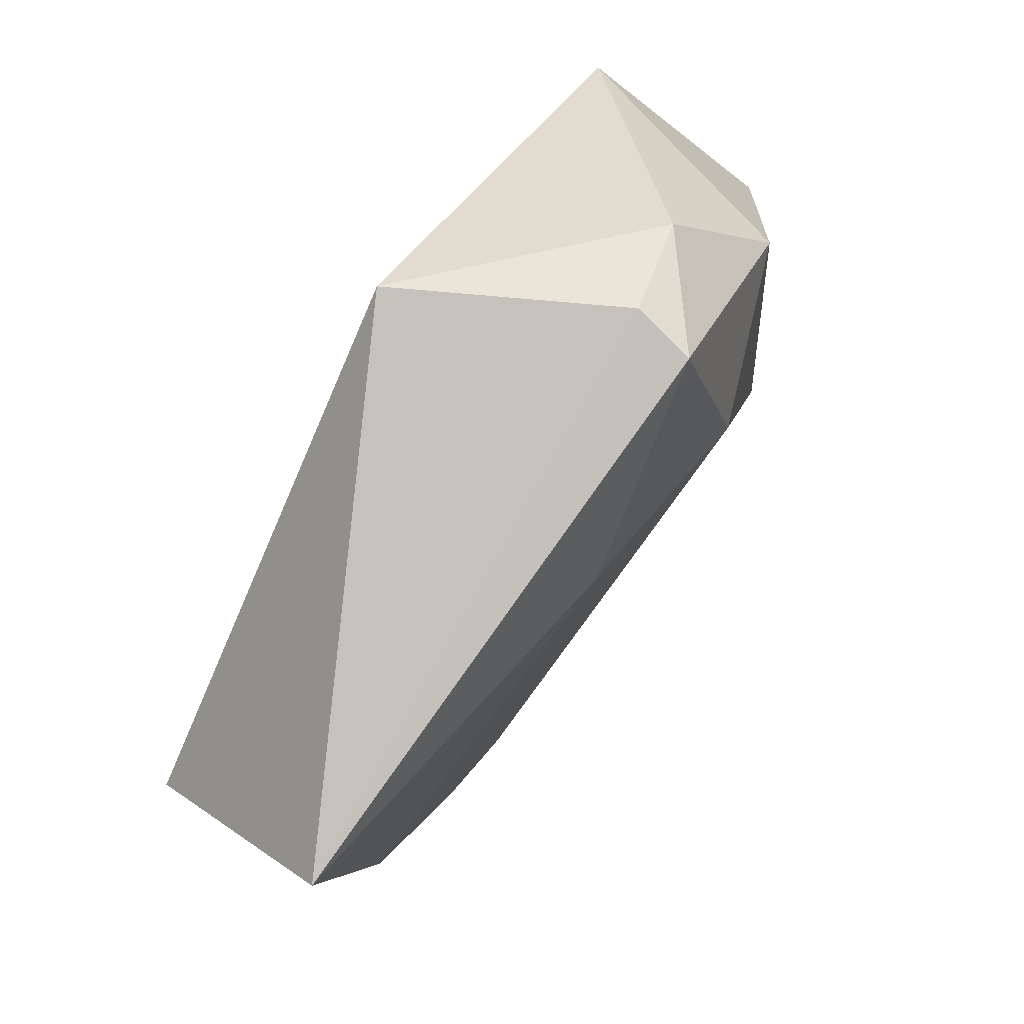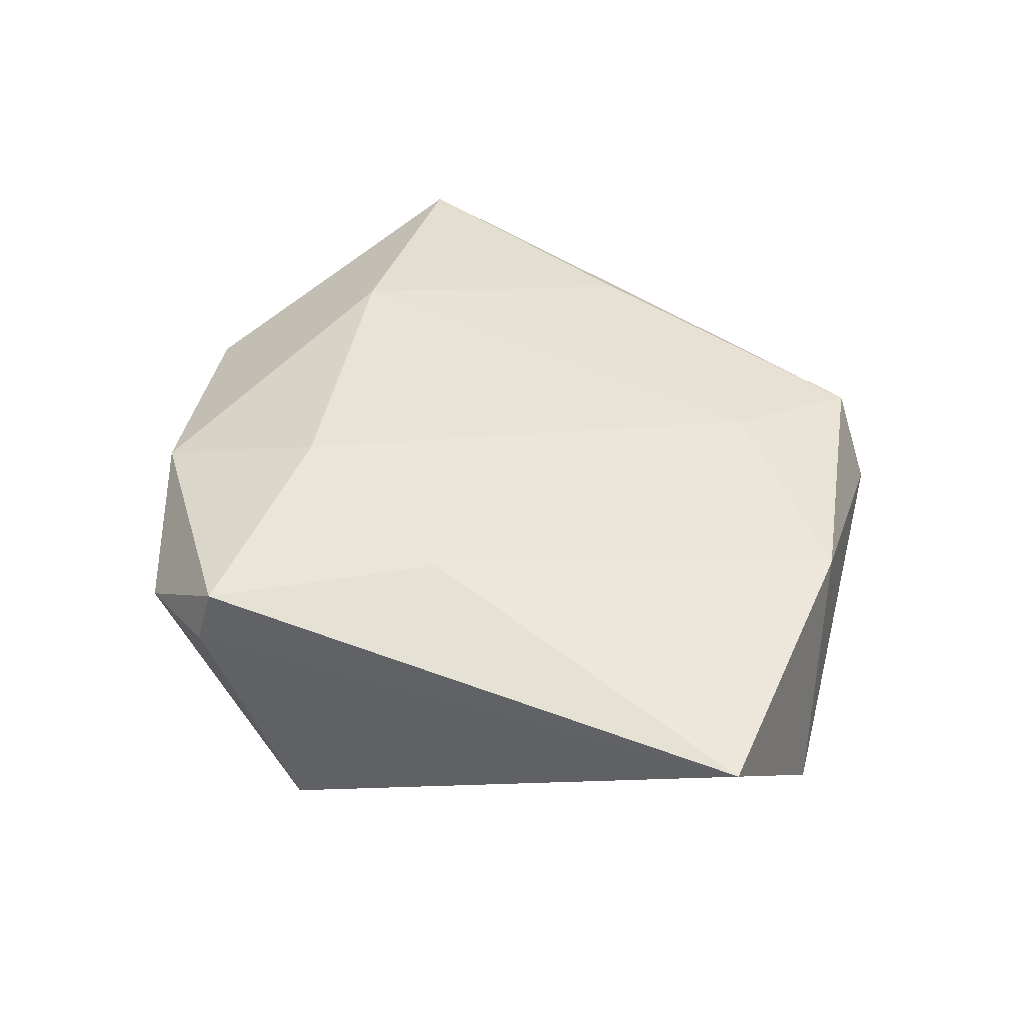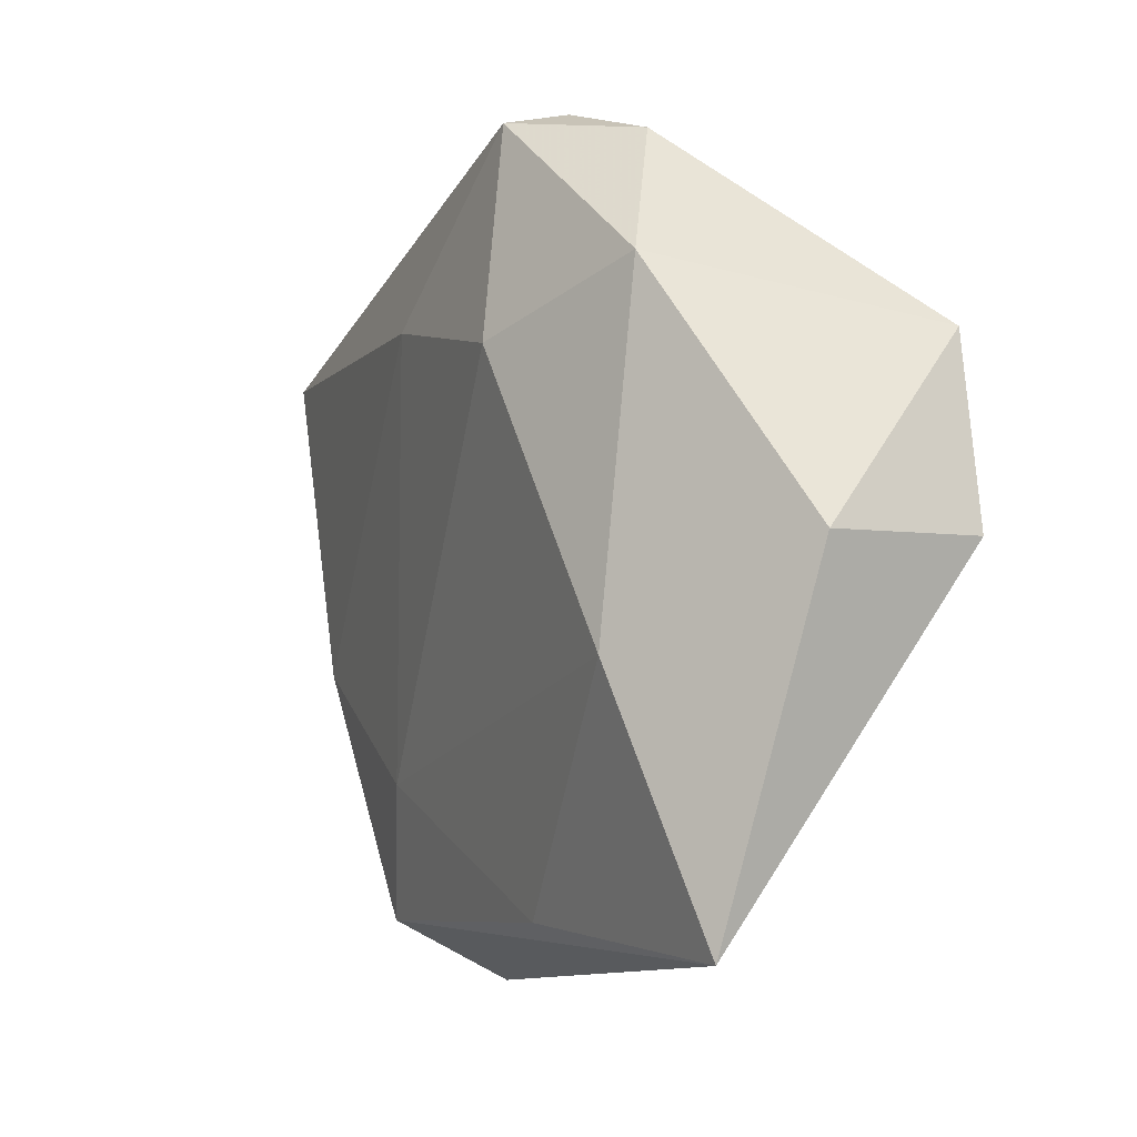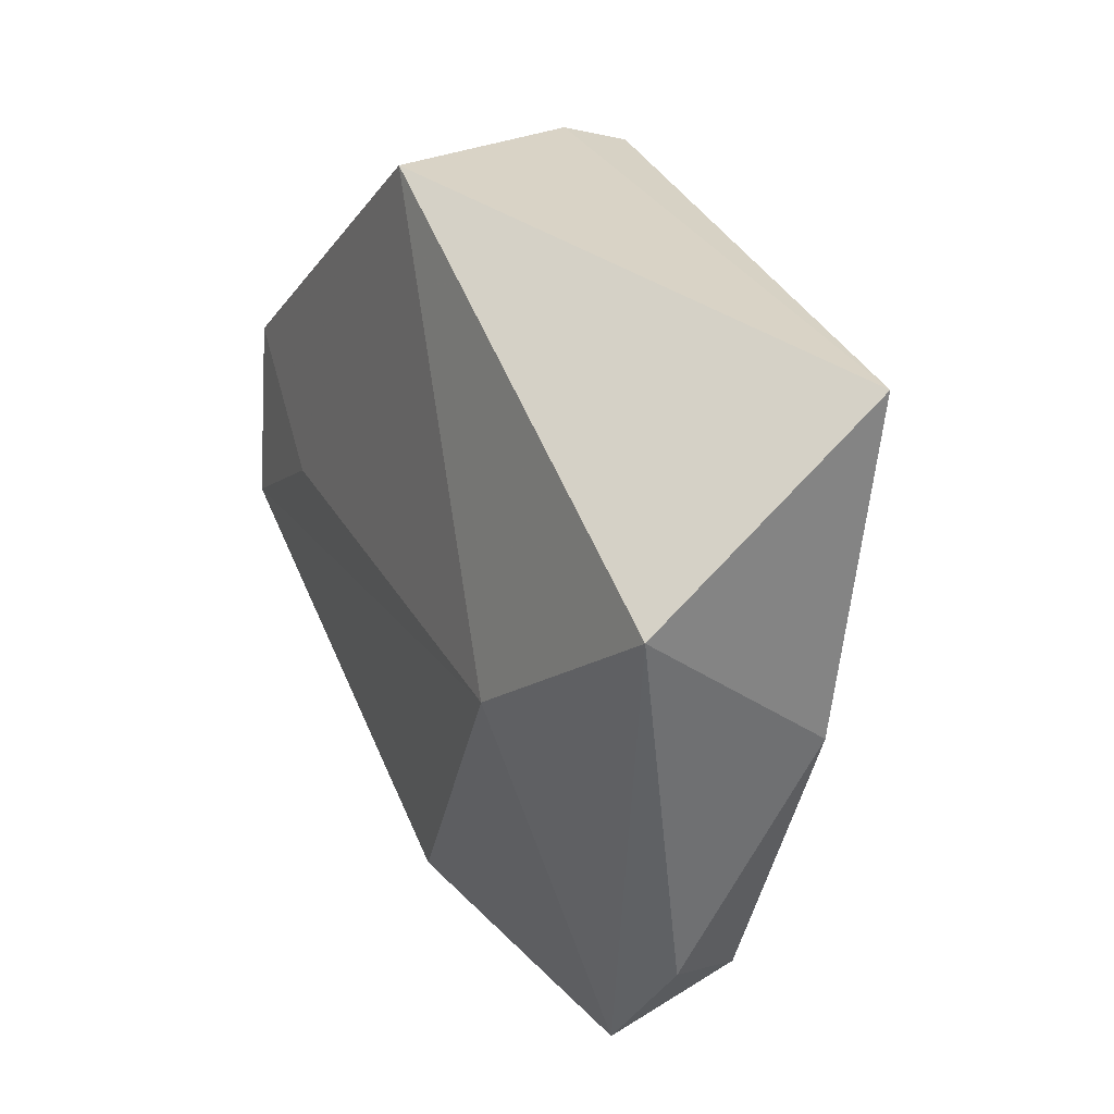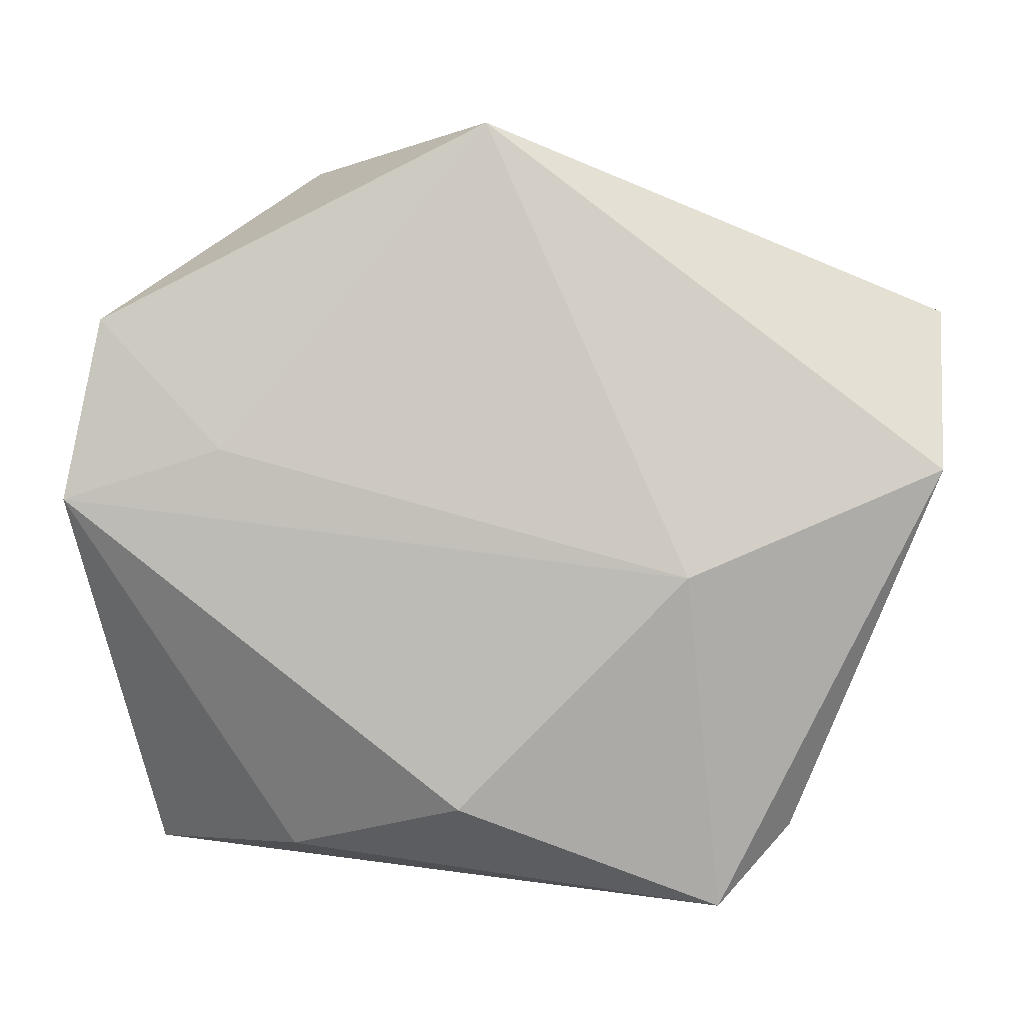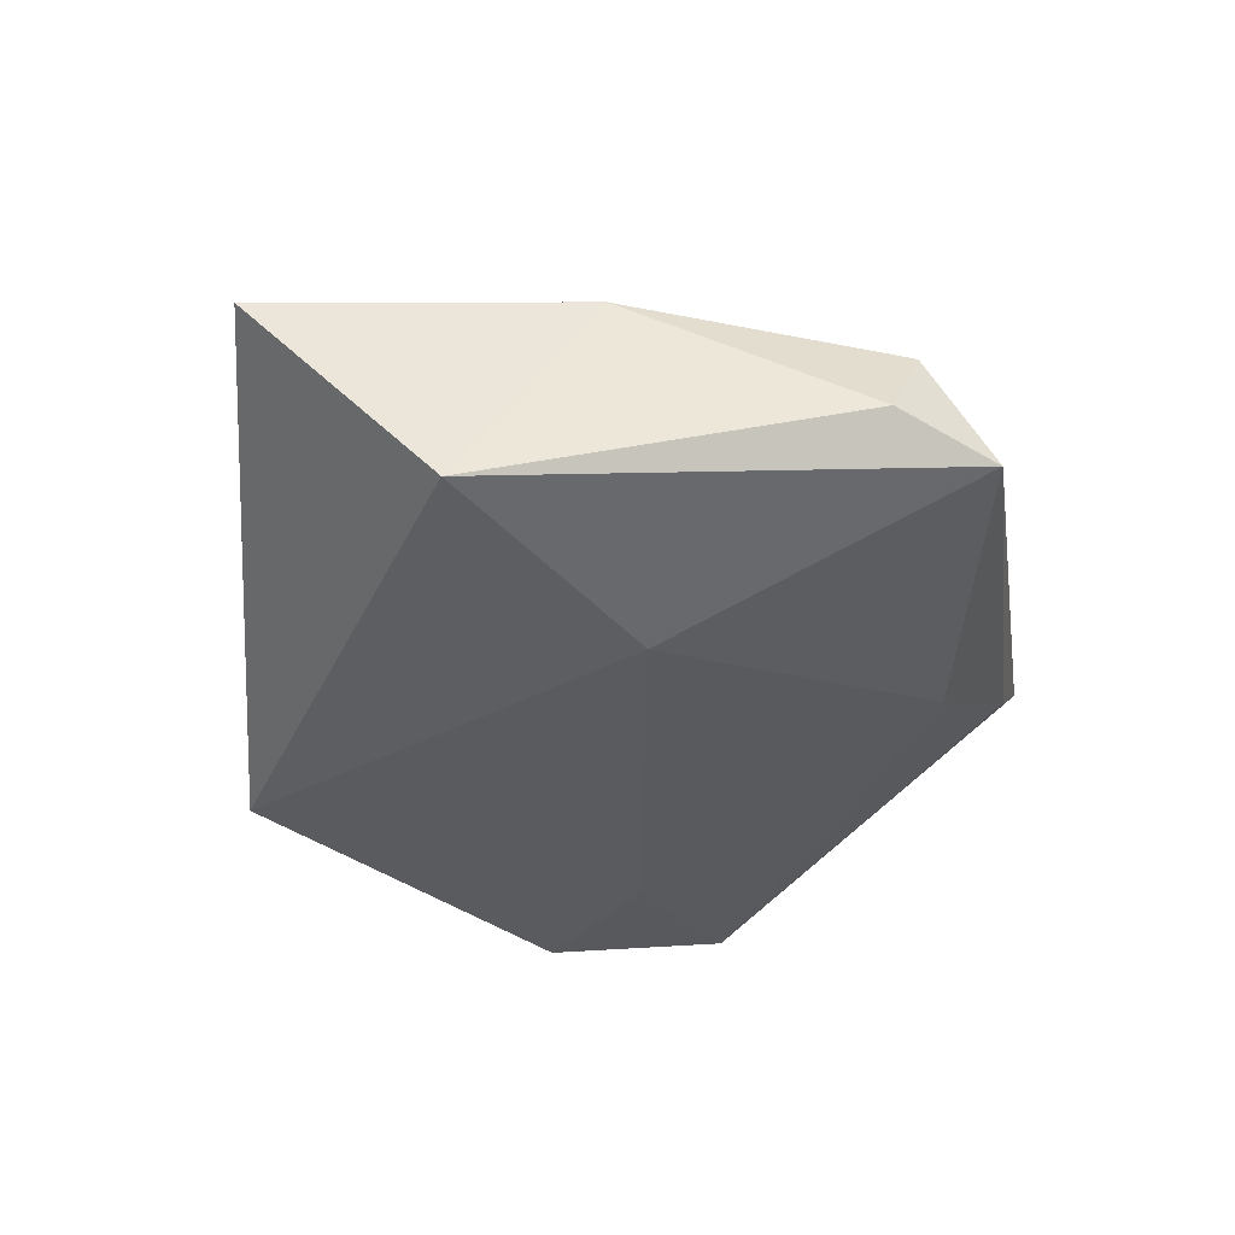
<metadata>
{"format":"obj","ext":"obj","renderer":"f3d","projection":"perspective","resolution":1024,"background":"white","views":[{"elev":72.2,"azim":-57.0,"up":"+Y"},{"elev":45.2,"azim":-142.3,"up":"+Z"},{"elev":-4.2,"azim":61.2,"up":"+Y"},{"elev":12.3,"azim":-115.3,"up":"+Y"},{"elev":-4.6,"azim":-174.8,"up":"+Y"},{"elev":-32.7,"azim":-74.6,"up":"+Z"}]}
</metadata>
<code>
v 0.04387 -0.001239 0.002717
v -0.02331 -0.04205 -0.003398
v 0.02604 0.003743 -0.01481
v 0.009444 0.03913 0.007349
v 0.02858 0.023 0.01157
v 0.002417 -0.03219 -0.0109
v -0.03065 -0.03392 -0.0005104
v 0.02707 -0.01095 0.01429
v -0.04572 0.001354 -0.01178
v 0.03851 0.01712 -0.0144
v -0.0394 -0.01083 0.009004
v -0.009087 0.02101 0.01544
v -0.000703 0.03653 -0.01429
v 0.01952 0.03605 0.00501
v 0.04218 -0.001059 -0.01388
v 0.01205 0.01694 0.01749
v -0.01968 -0.02208 0.01078
v 0.03685 -0.03592 0.009109
v 0.02062 -0.03607 -0.001191
v -0.04768 0.02057 0.009233
v 0.008309 0.03785 0.01353
v -0.0256 -0.03577 0.008005
v 0.007295 -0.03414 0.009902
v -0.02067 -0.009421 -0.01511
f 20 13 9
f 13 20 4
f 20 21 4
f 9 13 24
f 18 15 1
f 11 20 9
f 17 11 22
f 3 24 13
f 15 24 3
f 18 22 2
f 9 24 2
f 10 1 15
f 10 3 13
f 15 3 10
f 23 22 18
f 23 17 22
f 6 24 15
f 6 2 24
f 22 11 7
f 7 2 22
f 7 11 9
f 9 2 7
f 13 4 14
f 14 10 13
f 14 4 21
f 11 17 12
f 17 16 12
f 20 11 12
f 12 21 20
f 12 16 21
f 8 16 17
f 17 23 8
f 8 23 18
f 18 1 8
f 18 2 19
f 2 6 19
f 19 15 18
f 19 6 15
f 5 14 21
f 21 16 5
f 1 10 5
f 10 14 5
f 5 8 1
f 16 8 5

</code>
